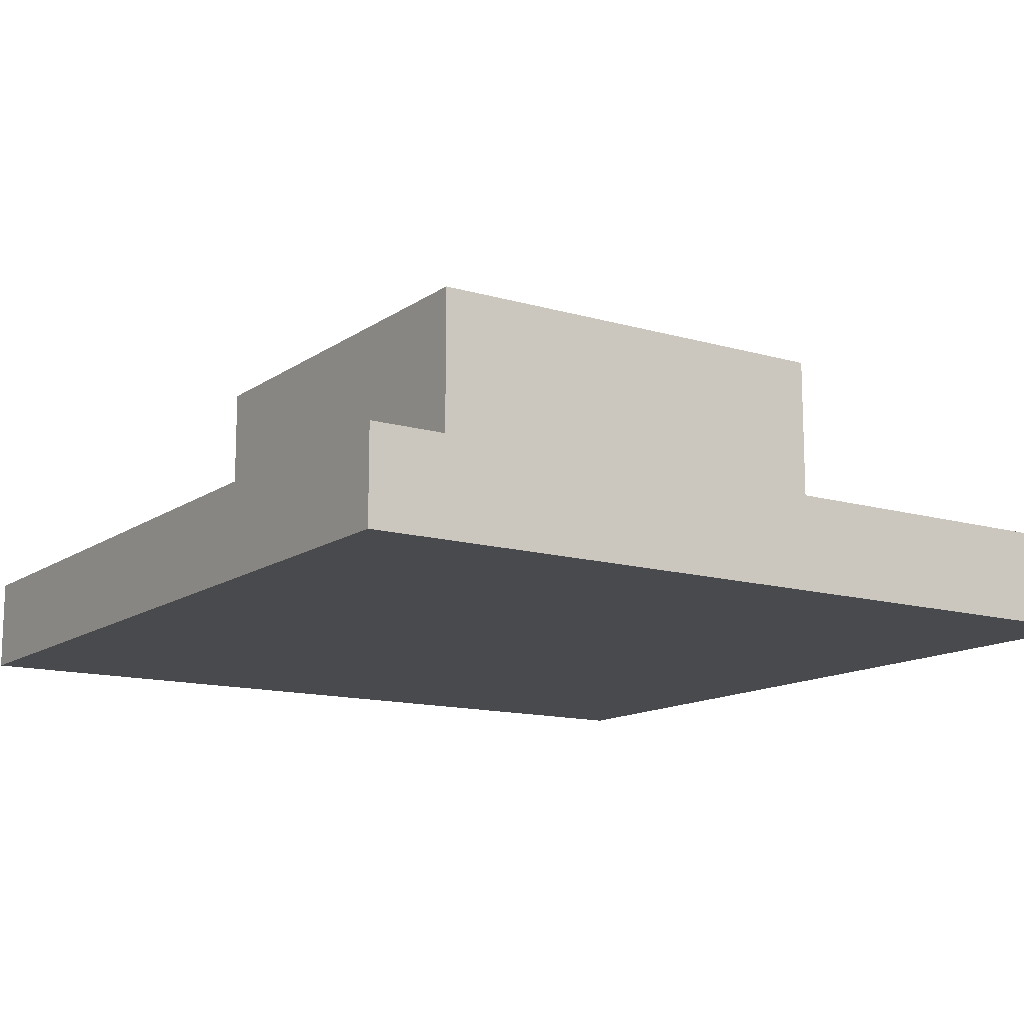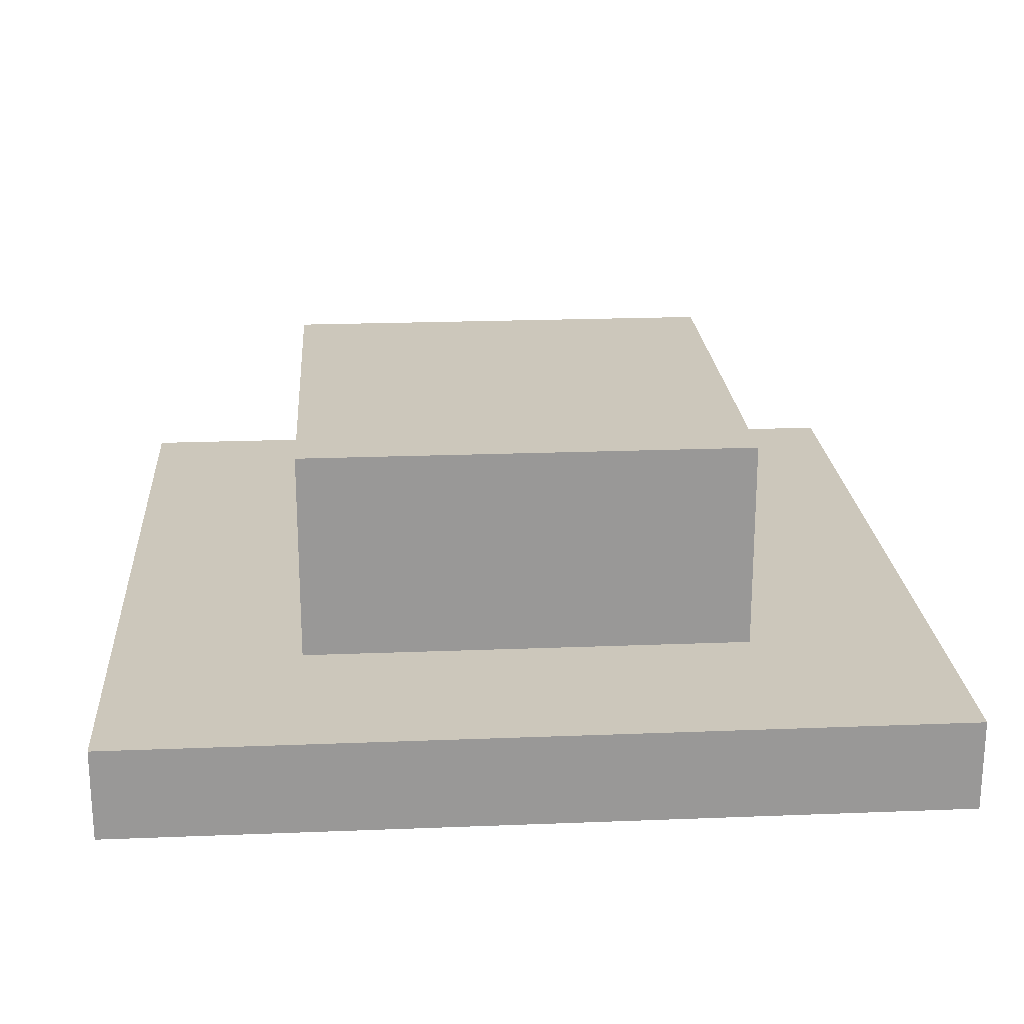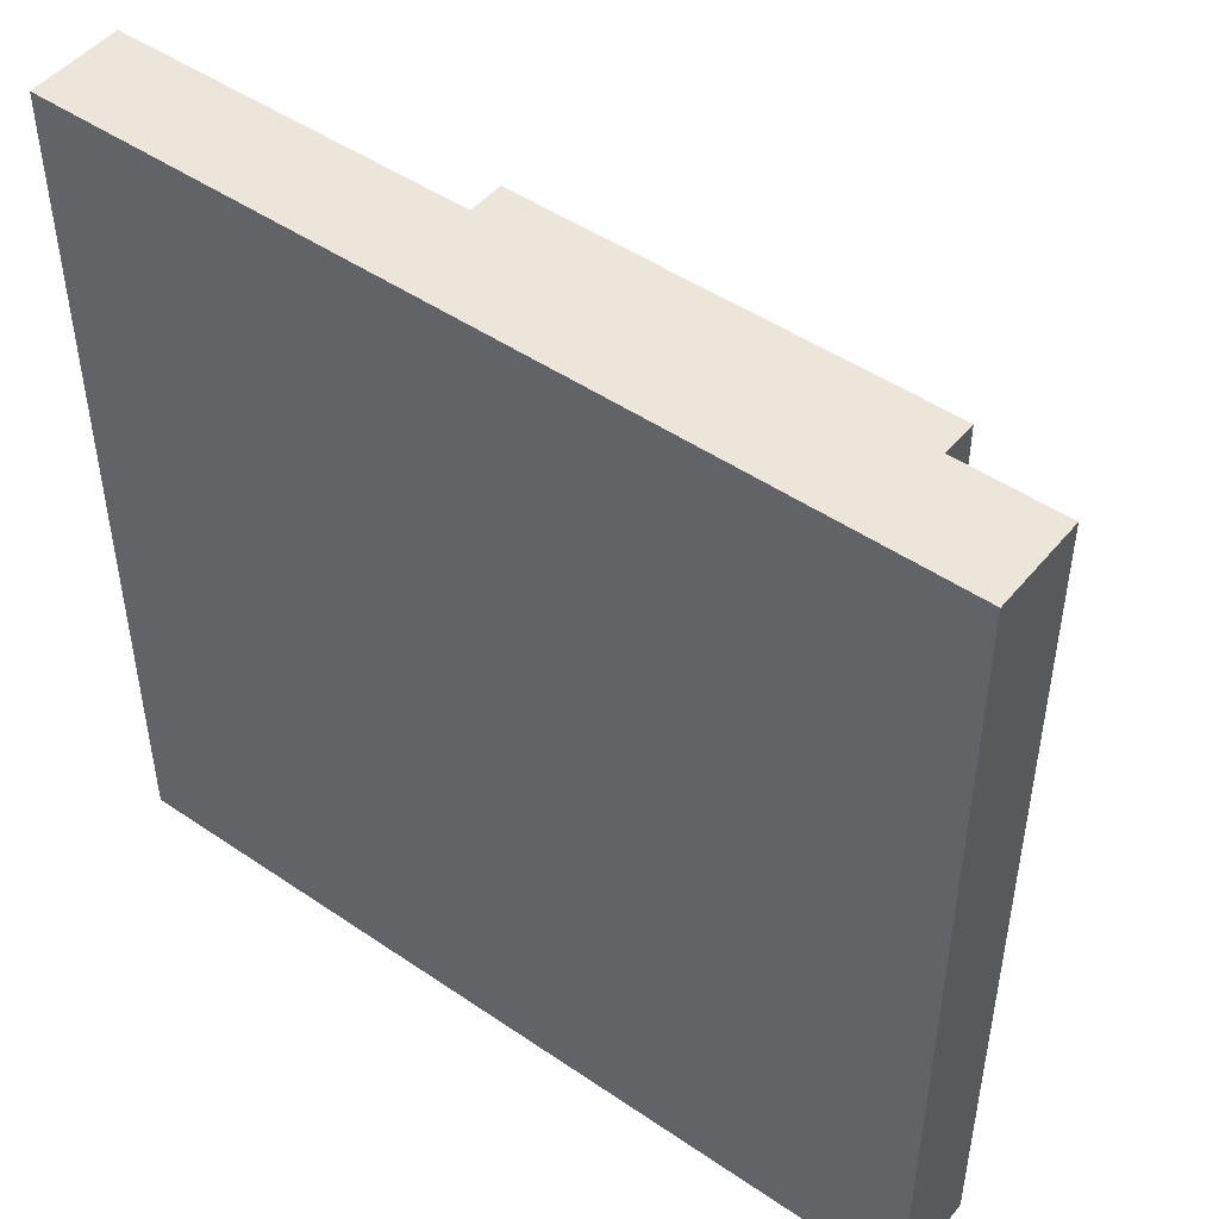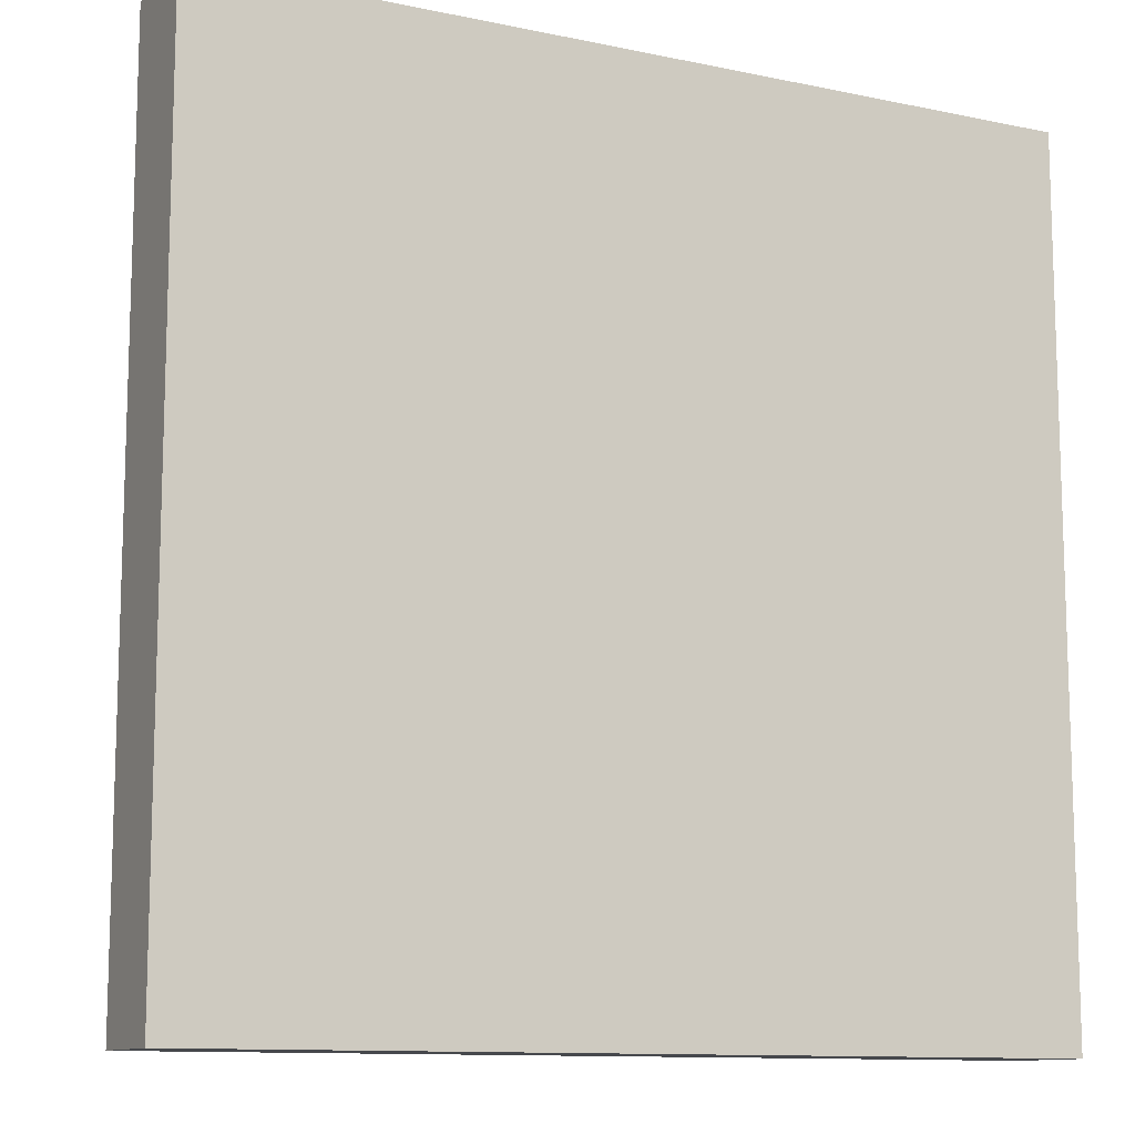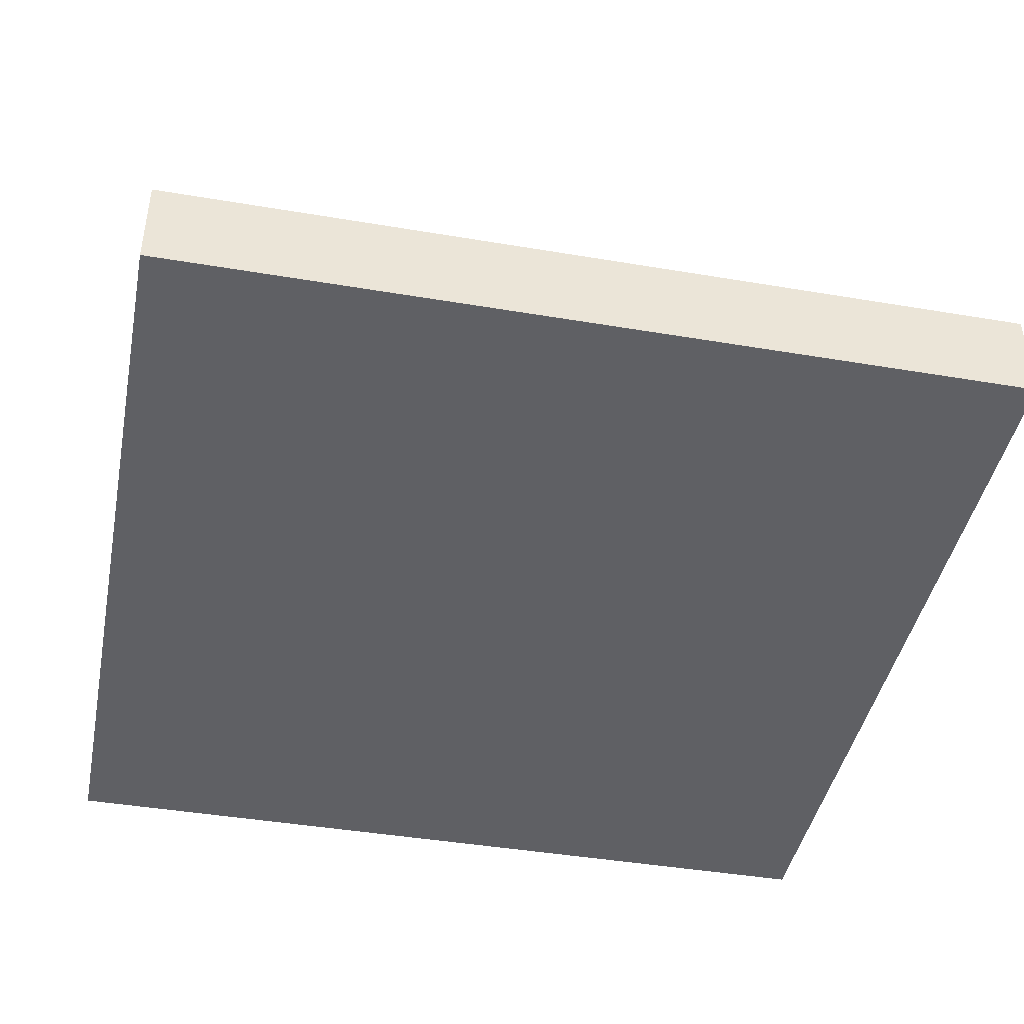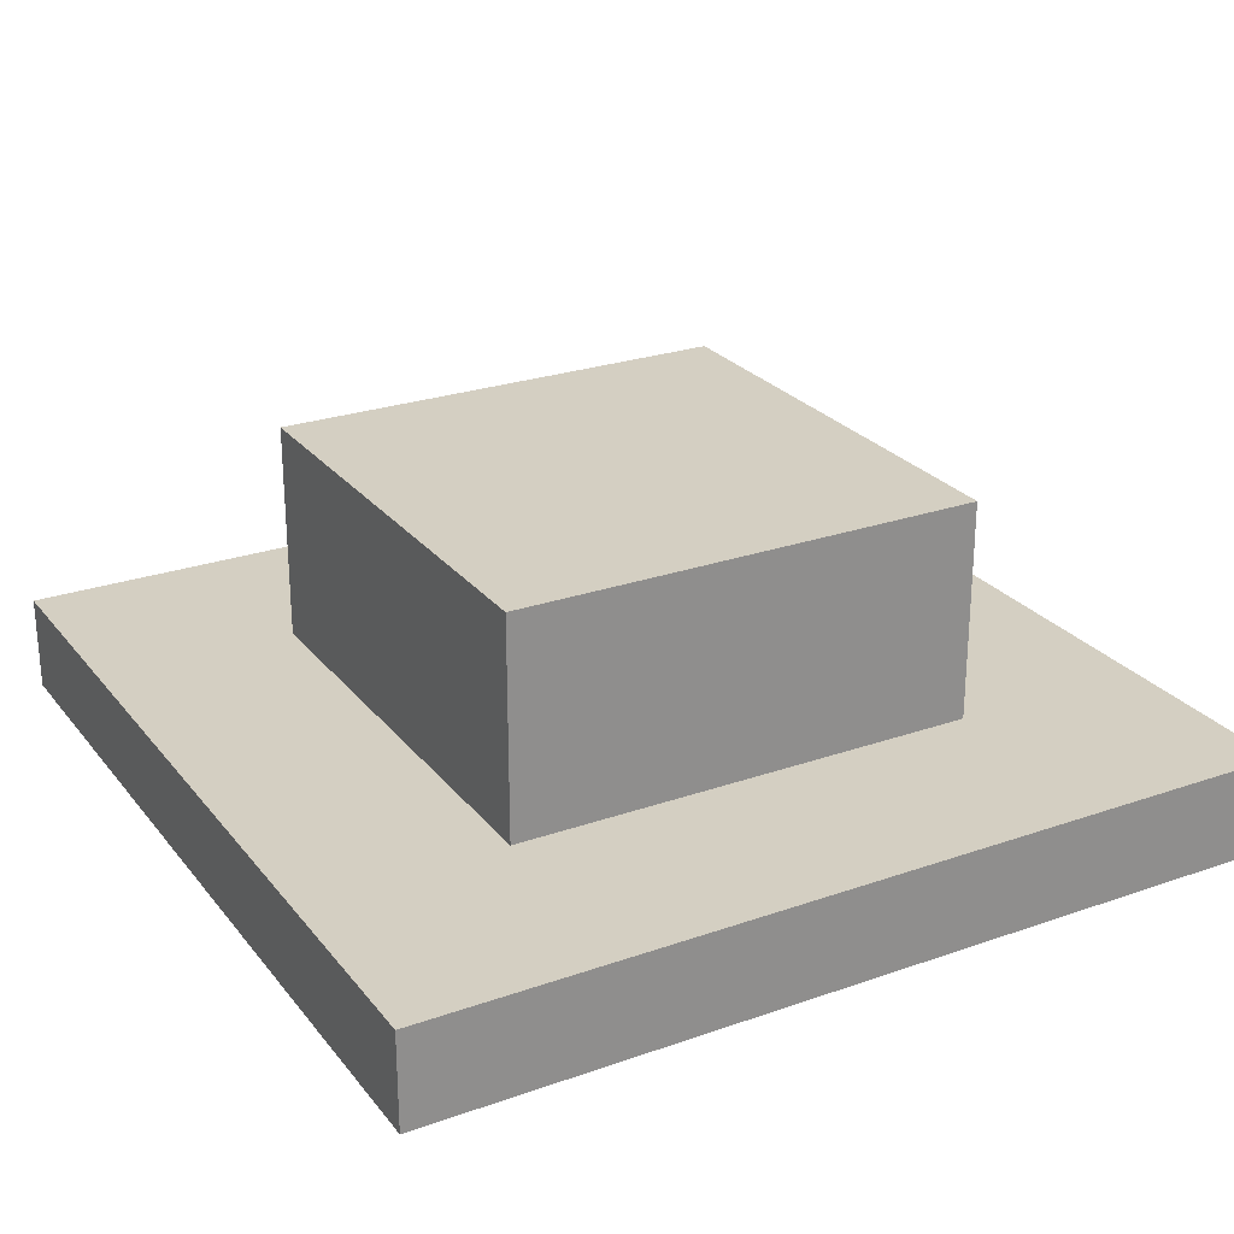
<metadata>
{"format":"obj","ext":"obj","renderer":"f3d","projection":"perspective","resolution":1024,"background":"white","views":[{"elev":-13.3,"azim":146.5,"up":"+Y"},{"elev":21.6,"azim":86.0,"up":"+Y"},{"elev":48.1,"azim":37.4,"up":"+Z"},{"elev":-11.4,"azim":-27.0,"up":"+Z"},{"elev":-43.2,"azim":168.7,"up":"+Y"},{"elev":25.5,"azim":150.7,"up":"+Y"}]}
</metadata>
<code>
o Cube
v -0.5001 1e-06 0.5001
v -0.5001 0.6674 0.5001
v -0.5001 1e-06 -0.5001
v -0.5001 0.6674 -0.5001
v 0.5001 1e-06 0.5001
v 0.5001 0.6674 0.5001
v 0.5001 1e-06 -0.5001
v 0.5001 0.6674 -0.5001
v -0.5001 0.2038 0.5001
v -0.5001 0.2038 -0.5001
v 0.5001 0.2038 -0.5001
v 0.5001 0.2038 0.5001
v -0.9242 1e-06 -0.9242
v -0.9242 1e-06 0.9242
v -0.9242 0.2038 -0.9242
v 0.9242 1e-06 -0.9242
v 0.9242 0.2038 -0.9242
v 0.9242 1e-06 0.9242
v 0.9242 0.2038 0.9242
v -0.9242 0.2038 0.9242
f 9 2 4 10
f 10 4 8 11
f 11 8 6 12
f 12 6 2 9
f 3 7 5 1
f 8 4 2 6
f 3 1 14 13
f 7 3 13 16
f 11 12 19 17
f 9 10 15 20
f 18 19 20 14
f 16 17 19 18
f 13 15 17 16
f 14 20 15 13
f 10 11 17 15
f 5 7 16 18
f 12 9 20 19
f 1 5 18 14

</code>
